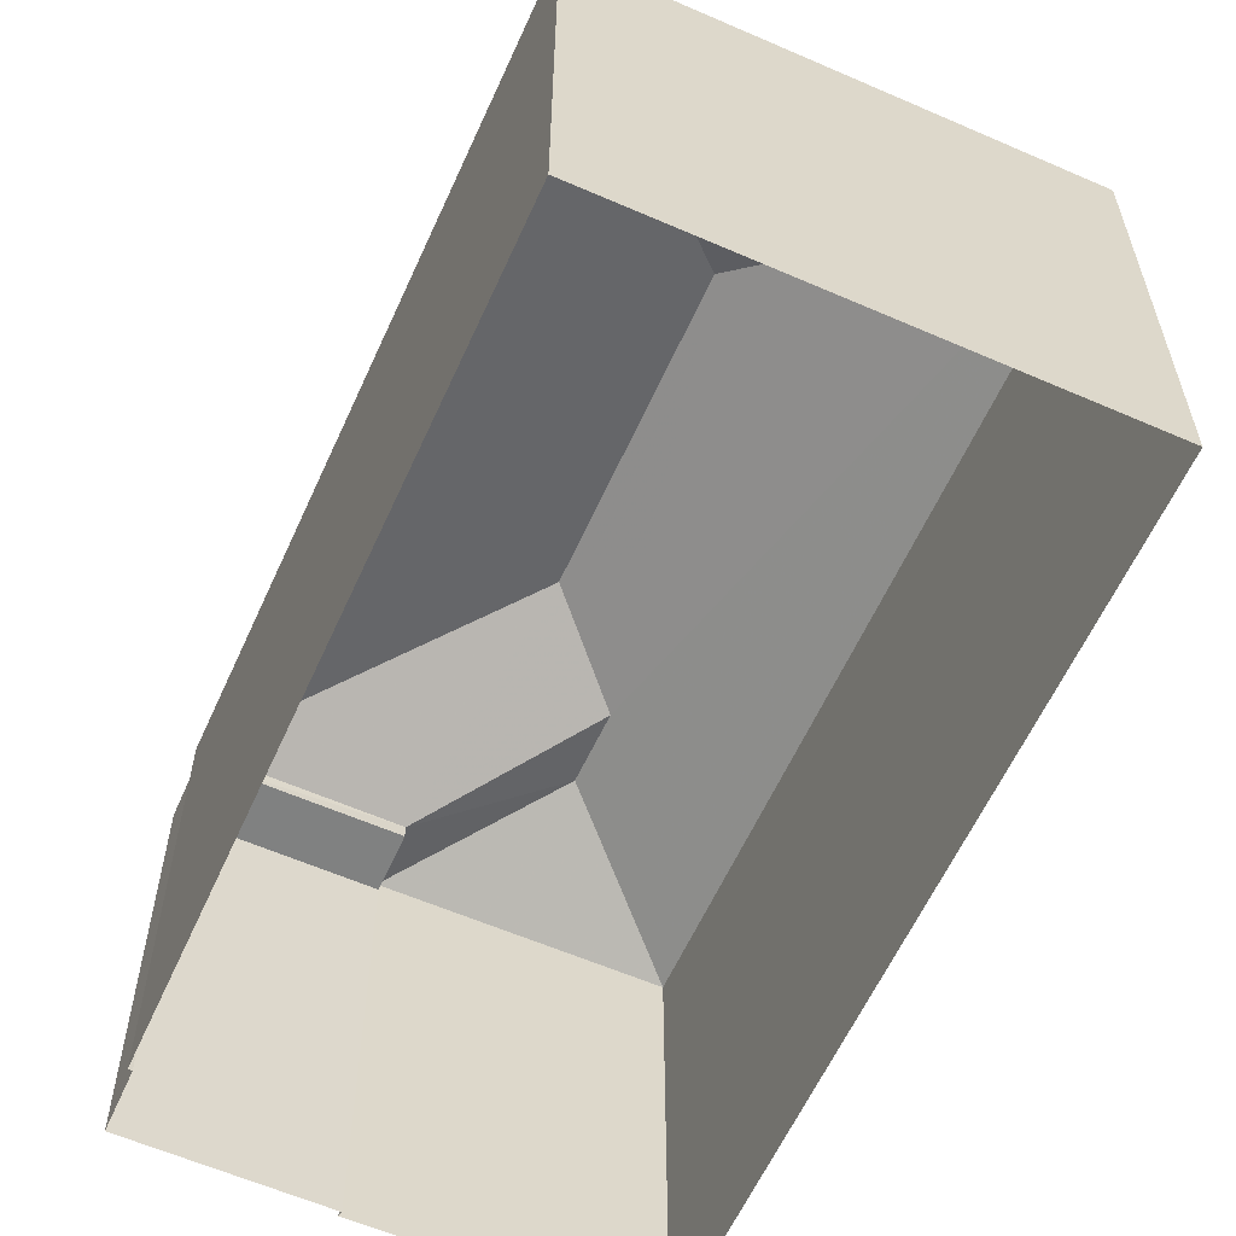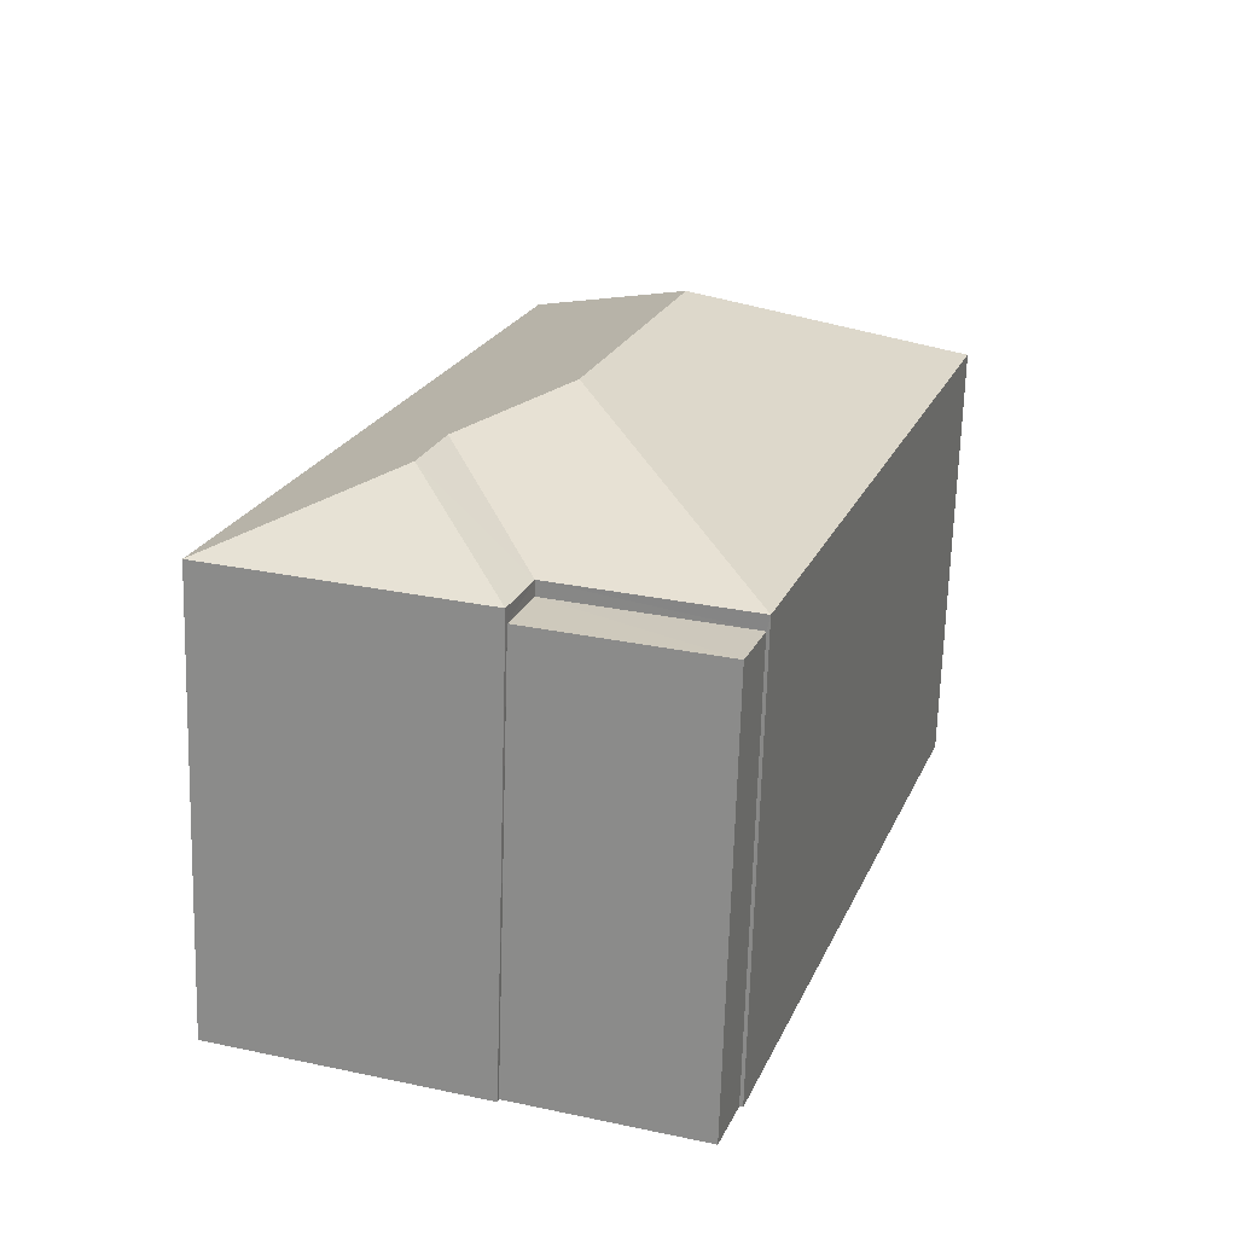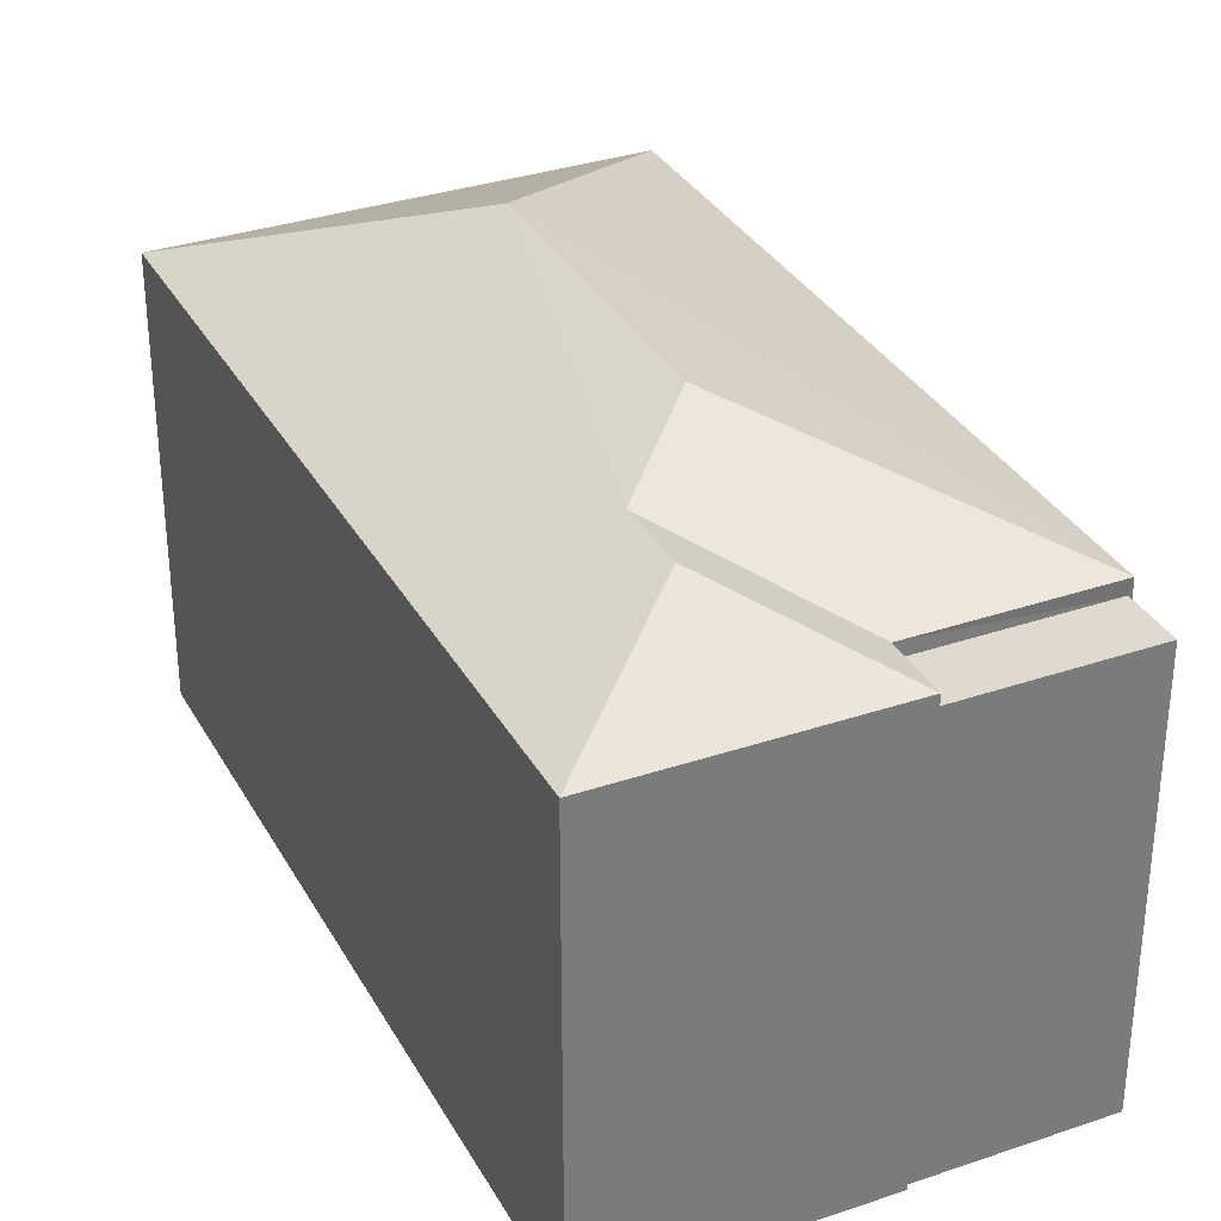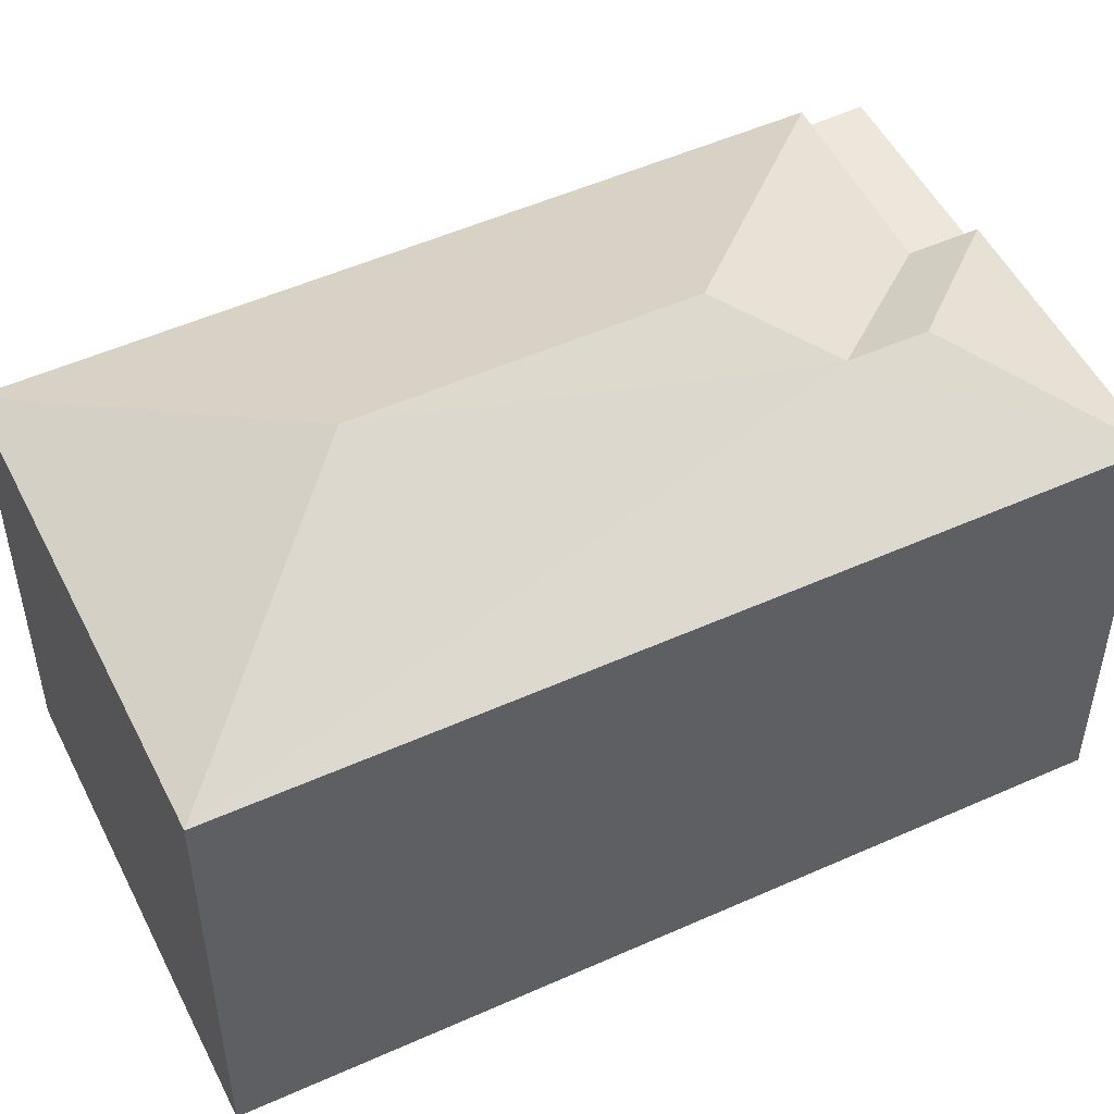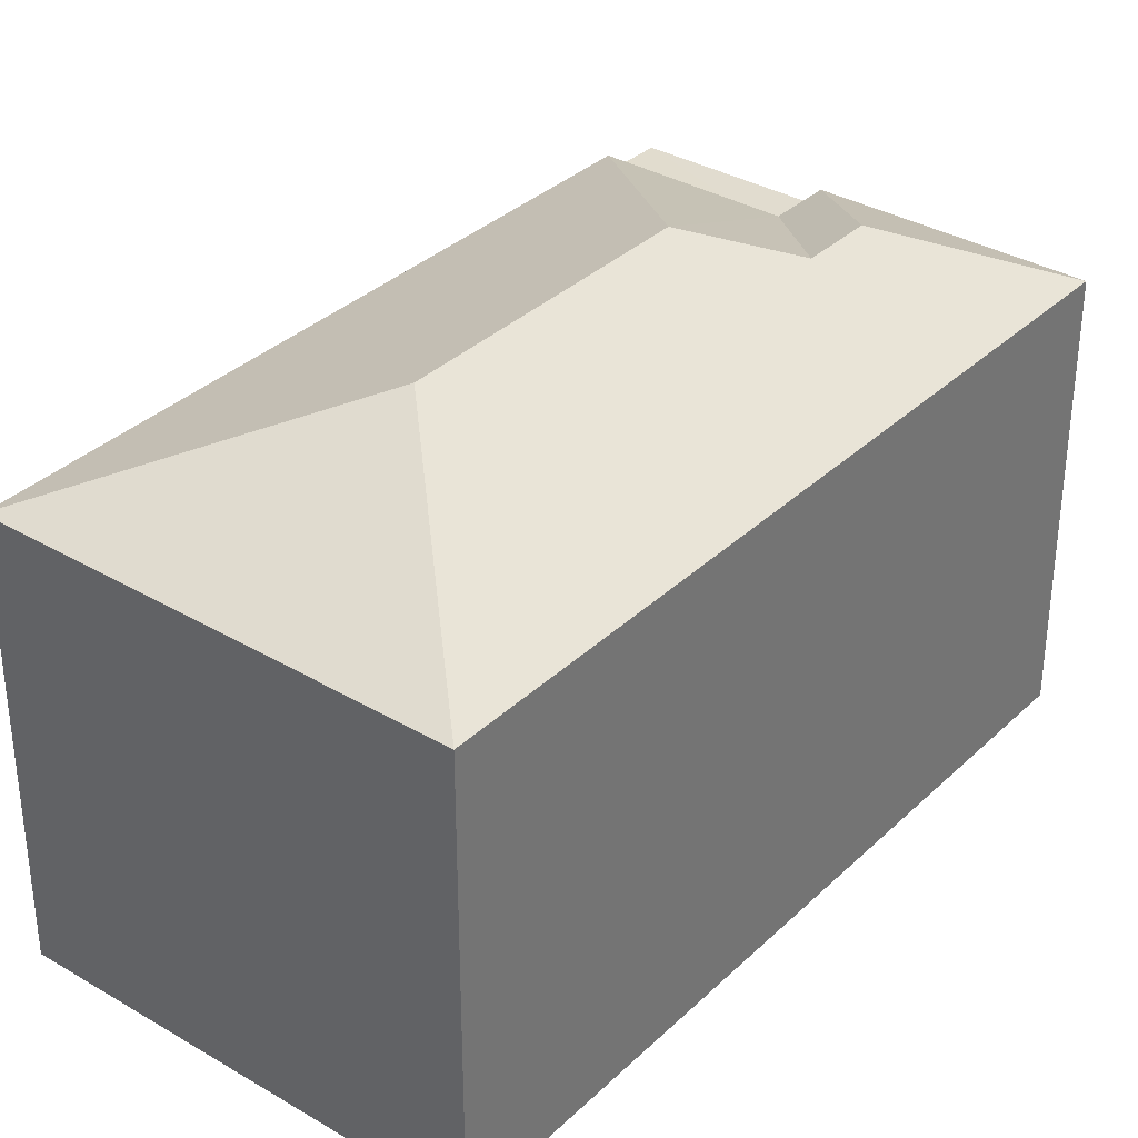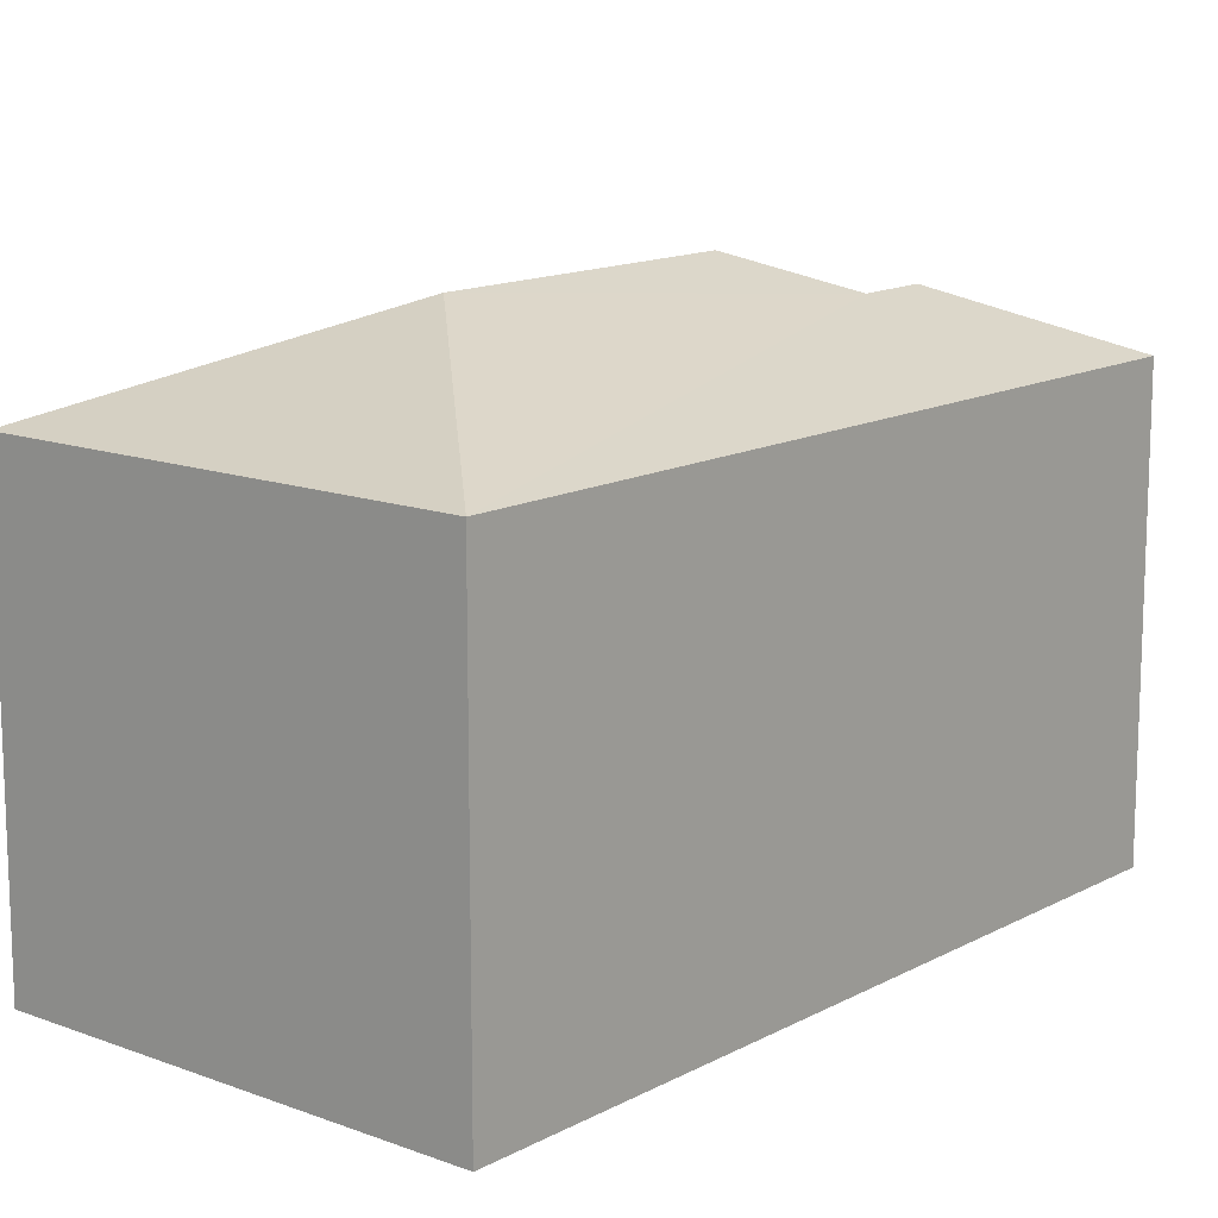
<metadata>
{"format":"obj","ext":"obj","renderer":"f3d","projection":"perspective","resolution":1024,"background":"white","views":[{"elev":-60.2,"azim":137.5,"up":"+Z"},{"elev":-68.0,"azim":-1.7,"up":"+Y"},{"elev":33.1,"azim":-43.4,"up":"+Z"},{"elev":51.6,"azim":-134.2,"up":"+Z"},{"elev":34.3,"azim":-159.8,"up":"+Z"},{"elev":13.6,"azim":-158.3,"up":"+Z"}]}
</metadata>
<code>
v -2.257e+05 -1.273e+05 12.96
v -2.257e+05 -1.273e+05 12.96
v -2.257e+05 -1.273e+05 12.96
v -2.257e+05 -1.273e+05 12.96
v -2.257e+05 -1.273e+05 12.96
v -2.257e+05 -1.273e+05 12.96
v -2.257e+05 -1.273e+05 12.96
v -2.257e+05 -1.273e+05 12.96
v -2.257e+05 -1.273e+05 20.43
v -2.257e+05 -1.273e+05 19.93
v -2.257e+05 -1.273e+05 19.09
v -2.257e+05 -1.273e+05 19.09
v -2.257e+05 -1.273e+05 20.43
v -2.257e+05 -1.273e+05 19.09
v -2.257e+05 -1.273e+05 19.09
v -2.257e+05 -1.273e+05 19.09
v -2.257e+05 -1.273e+05 19.93
v -2.257e+05 -1.273e+05 18.89
v -2.257e+05 -1.273e+05 18.89
v -2.257e+05 -1.273e+05 18.89
v -2.257e+05 -1.273e+05 18.89
v -2.257e+05 -1.273e+05 19.09
f 1 2 3
f 4 1 5
f 6 7 3
f 3 8 5
f 7 8 3
f 3 5 1
f 9 10 11
f 12 9 11
f 13 14 15
f 9 13 10
f 13 15 10
f 10 16 17
f 10 15 16
f 18 19 20
f 18 21 19
f 13 12 14
f 13 9 12
f 22 17 16
f 17 11 10
f 17 22 11
f 16 7 6
f 22 16 6
f 6 21 22
f 22 21 11
f 6 3 21
f 11 21 18
f 1 4 20
f 4 12 20
f 20 11 18
f 20 12 11
f 1 19 2
f 1 20 19
f 14 5 8
f 15 14 8
f 14 4 5
f 14 12 4
f 7 16 15
f 8 7 15
f 3 2 19
f 21 3 19

</code>
